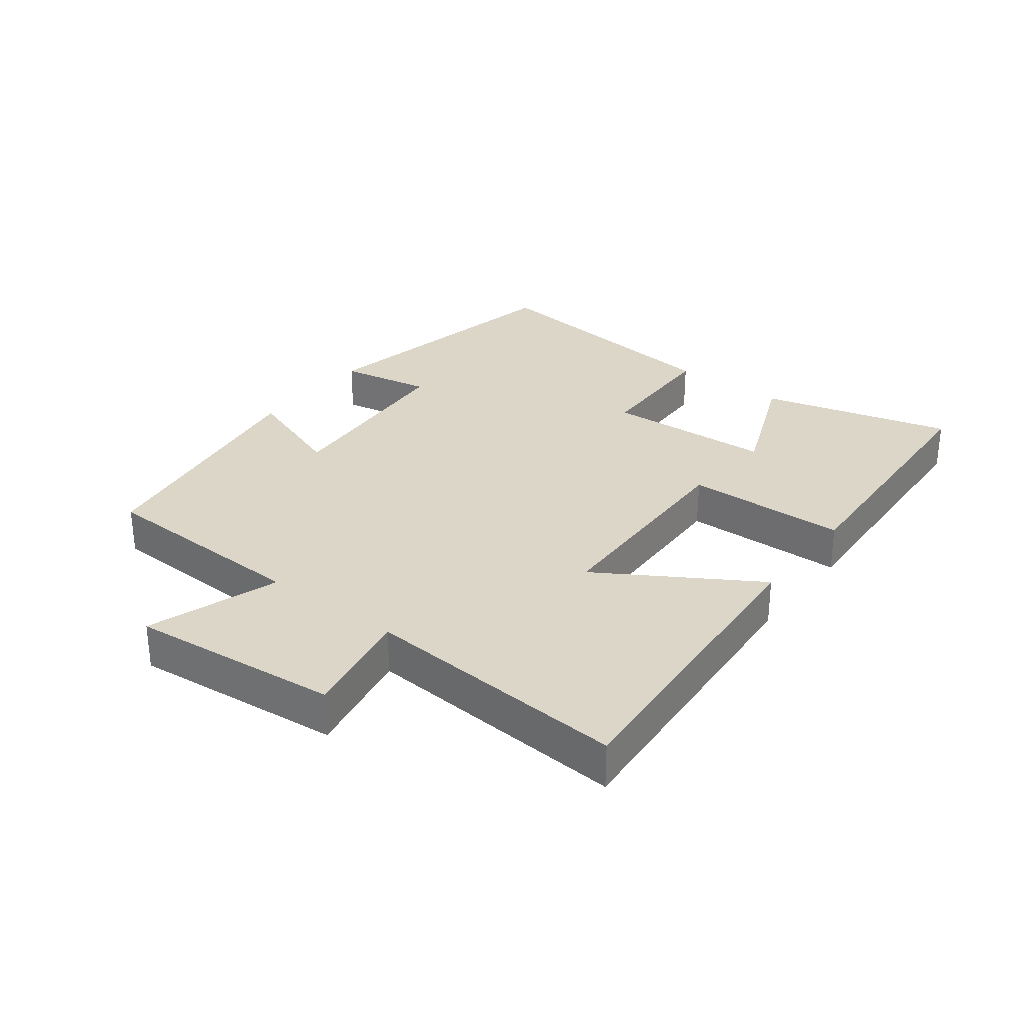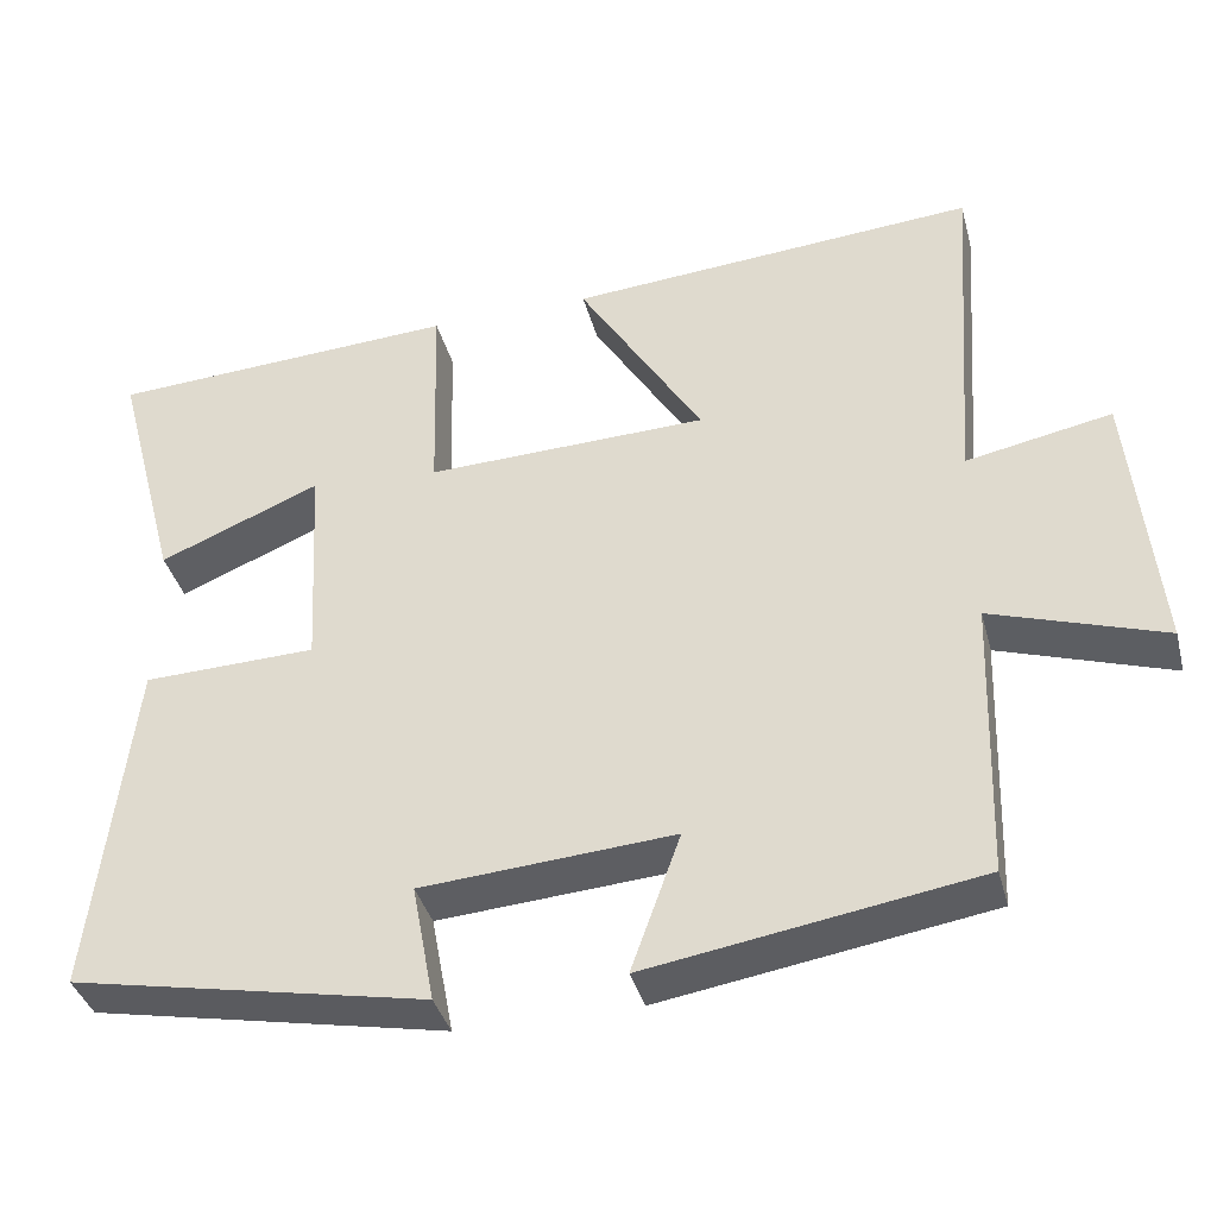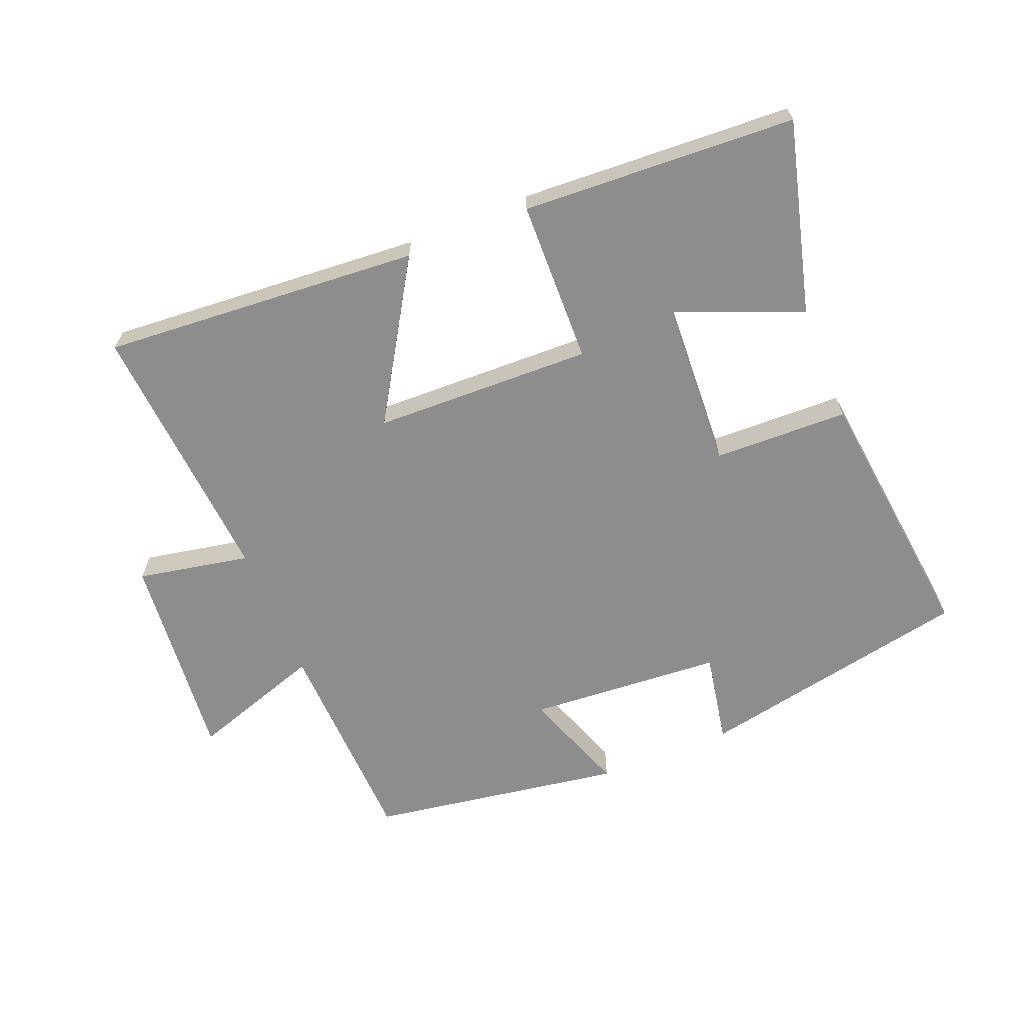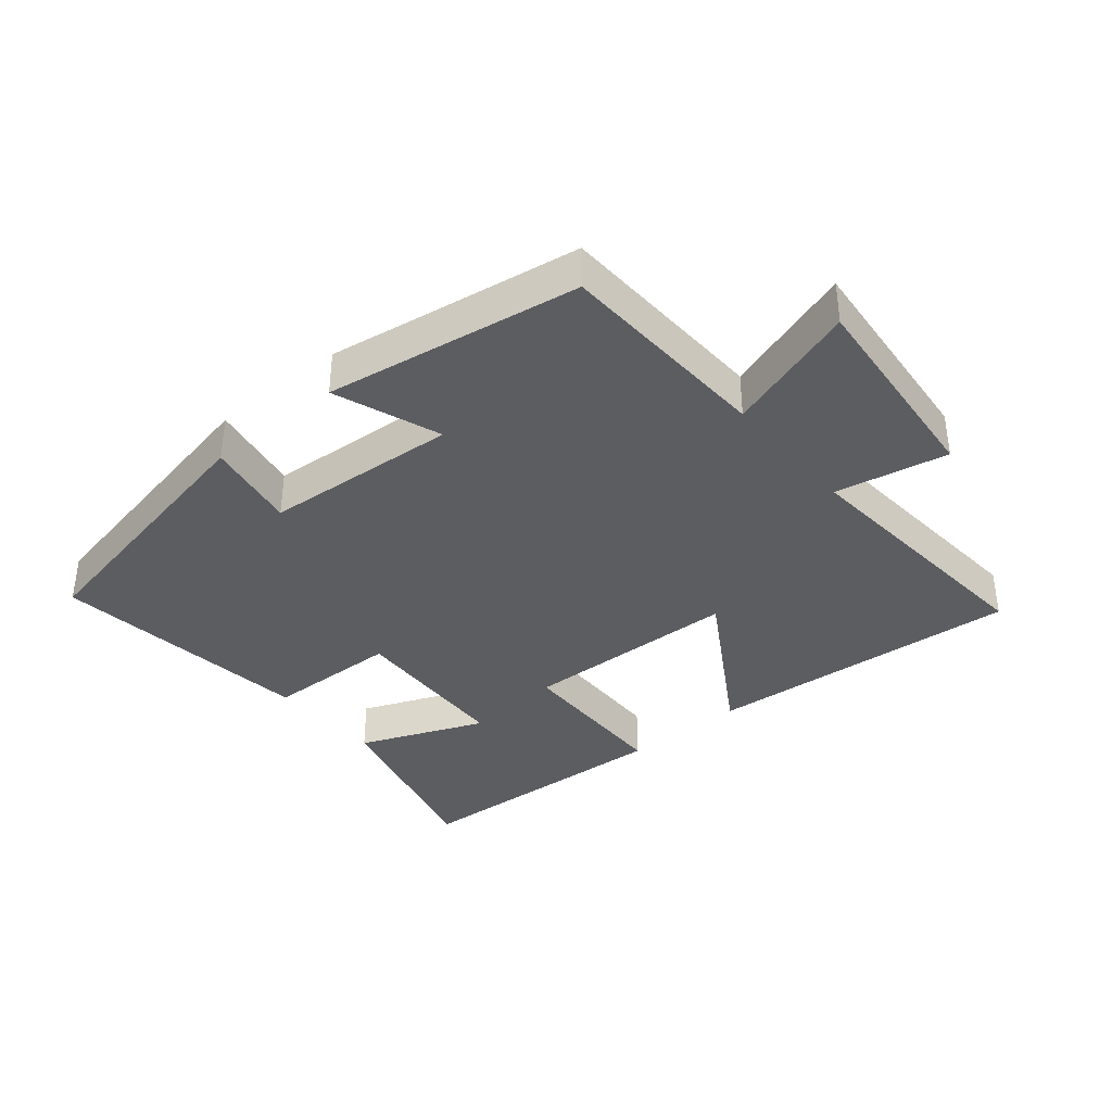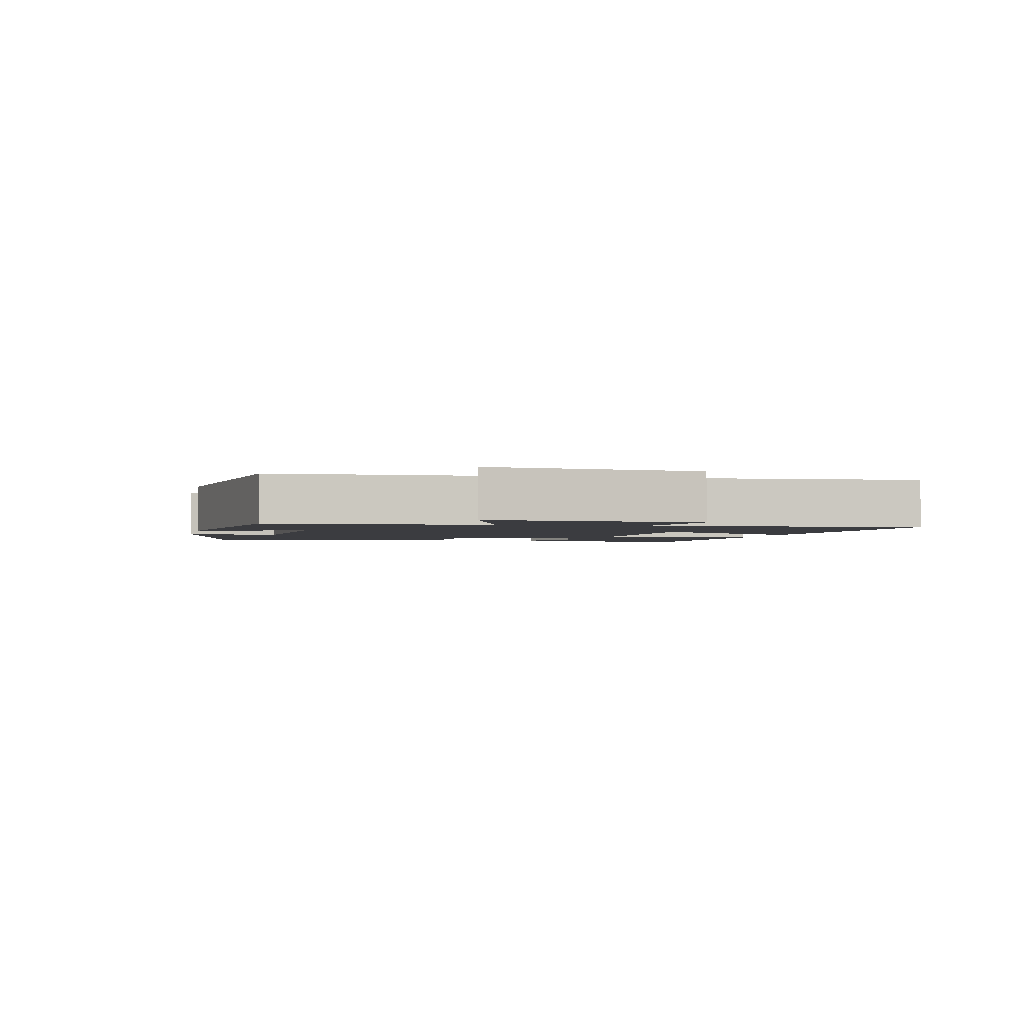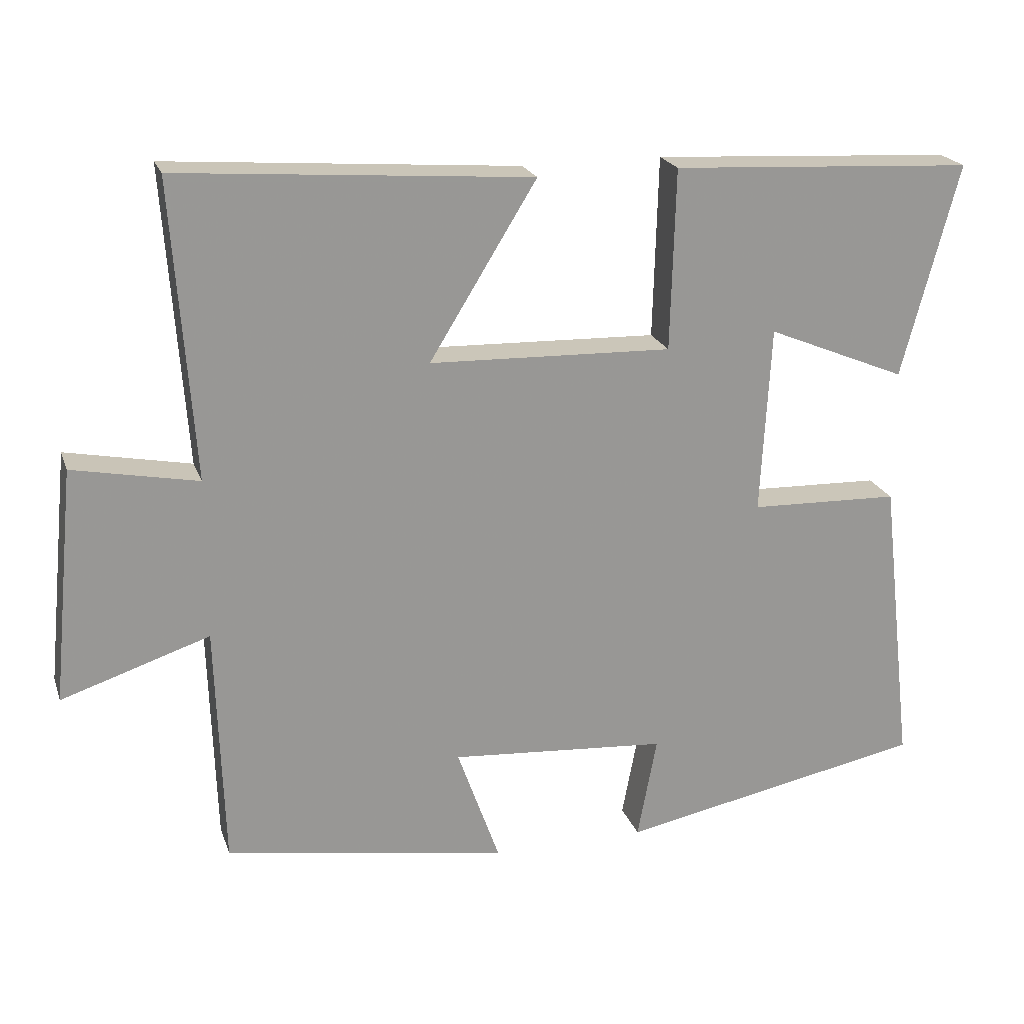
<metadata>
{"format":"obj","ext":"obj","renderer":"f3d","projection":"perspective","resolution":1024,"background":"white","views":[{"elev":30.2,"azim":-52.5,"up":"+Y"},{"elev":-38.1,"azim":-165.4,"up":"+Z"},{"elev":-64.7,"azim":22.2,"up":"+Y"},{"elev":-36.9,"azim":-140.0,"up":"+Y"},{"elev":-2.1,"azim":-102.4,"up":"+Y"},{"elev":21.2,"azim":-16.4,"up":"+Z"}]}
</metadata>
<code>
v 0.547 0.07 -0.416
v 0.121 0.07 -0.5
v 0.148 0.07 -0.357
v -0.154 0.07 -0.335
v -0.095 0.07 -0.5
v -0.489 0.07 -0.437
v -0.5 0.07 -0.101
v -0.706 0.07 -0.169
v -0.674 0.07 0.157
v -0.5 0.07 0.123
v -0.53 0.07 0.537
v -0.039 0.07 0.5
v -0.188 0.07 0.258
v 0.15 0.07 0.248
v 0.157 0.07 0.5
v 0.579 0.07 0.477
v 0.5 0.07 0.18
v 0.306 0.07 0.26
v 0.292 0.07 0
v 0.5 0.07 -0.006
v 0.547 0 -0.416
v 0.121 0 -0.5
v 0.148 0 -0.357
v -0.154 0 -0.335
v -0.095 0 -0.5
v -0.489 0 -0.437
v -0.5 0 -0.101
v -0.706 0 -0.169
v -0.674 0 0.157
v -0.5 0 0.123
v -0.53 0 0.537
v -0.039 0 0.5
v -0.188 0 0.258
v 0.15 0 0.248
v 0.157 0 0.5
v 0.579 0 0.477
v 0.5 0 0.18
v 0.306 0 0.26
v 0.292 0 0
v 0.5 0 -0.006
f 19 20 1 2
f 18 19 2 3
f 15 16 17 18
f 14 15 18 3
f 13 14 3 4
f 10 11 12 13
f 10 13 4
f 7 8 9 10
f 6 7 10
f 4 5 6 10
f 22 21 40 39
f 23 22 39 38
f 38 37 36 35
f 23 38 35 34
f 24 23 34 33
f 33 32 31 30
f 24 33 30
f 30 29 28 27
f 30 27 26
f 30 26 25 24
f 1 21 22 2
f 2 22 23 3
f 3 23 24 4
f 4 24 25 5
f 5 25 26 6
f 6 26 27 7
f 7 27 28 8
f 8 28 29 9
f 9 29 30 10
f 10 30 31 11
f 11 31 32 12
f 12 32 33 13
f 13 33 34 14
f 14 34 35 15
f 15 35 36 16
f 16 36 37 17
f 17 37 38 18
f 18 38 39 19
f 19 39 40 20
f 20 40 21 1

</code>
